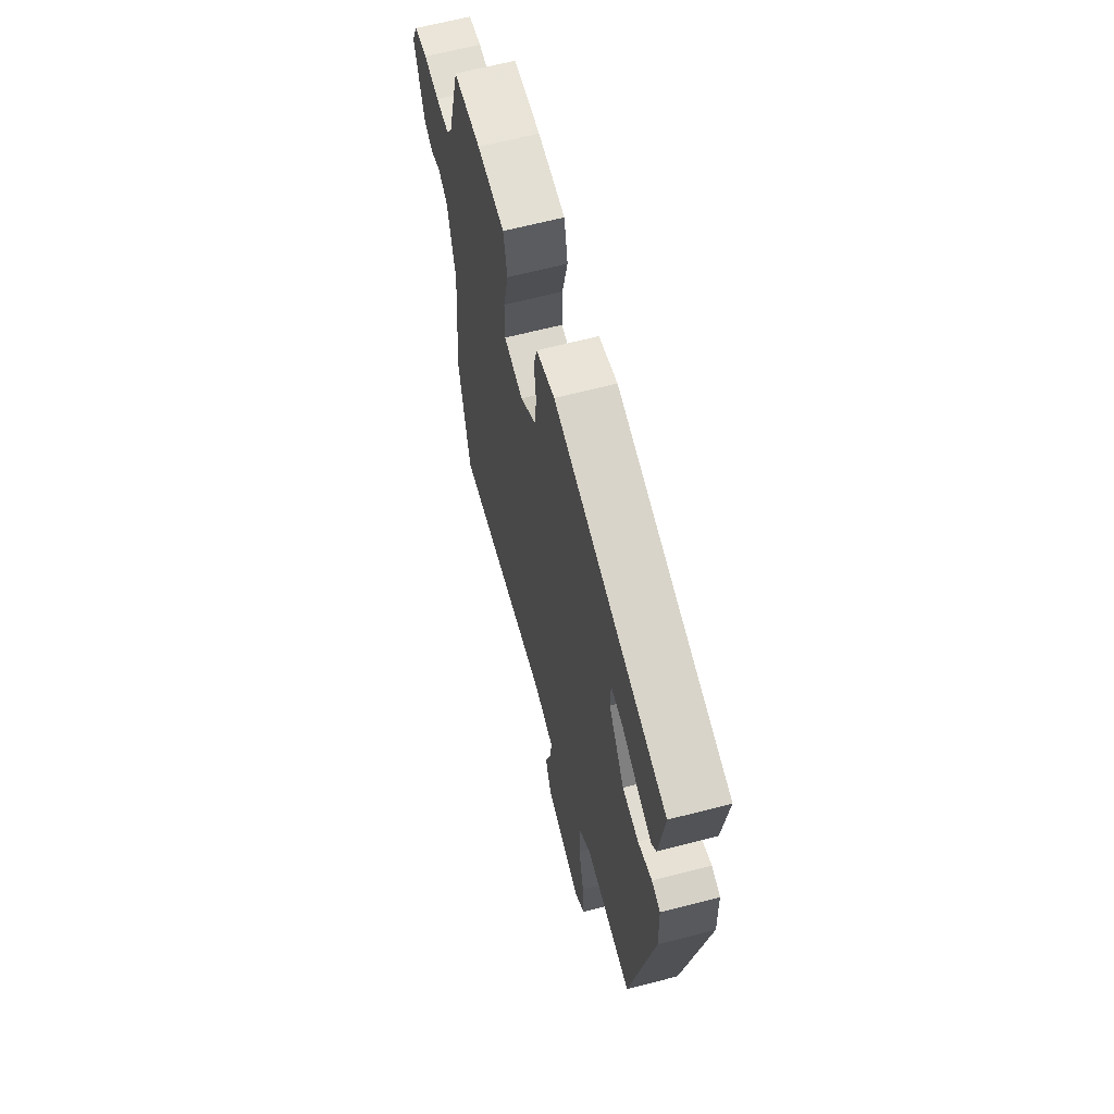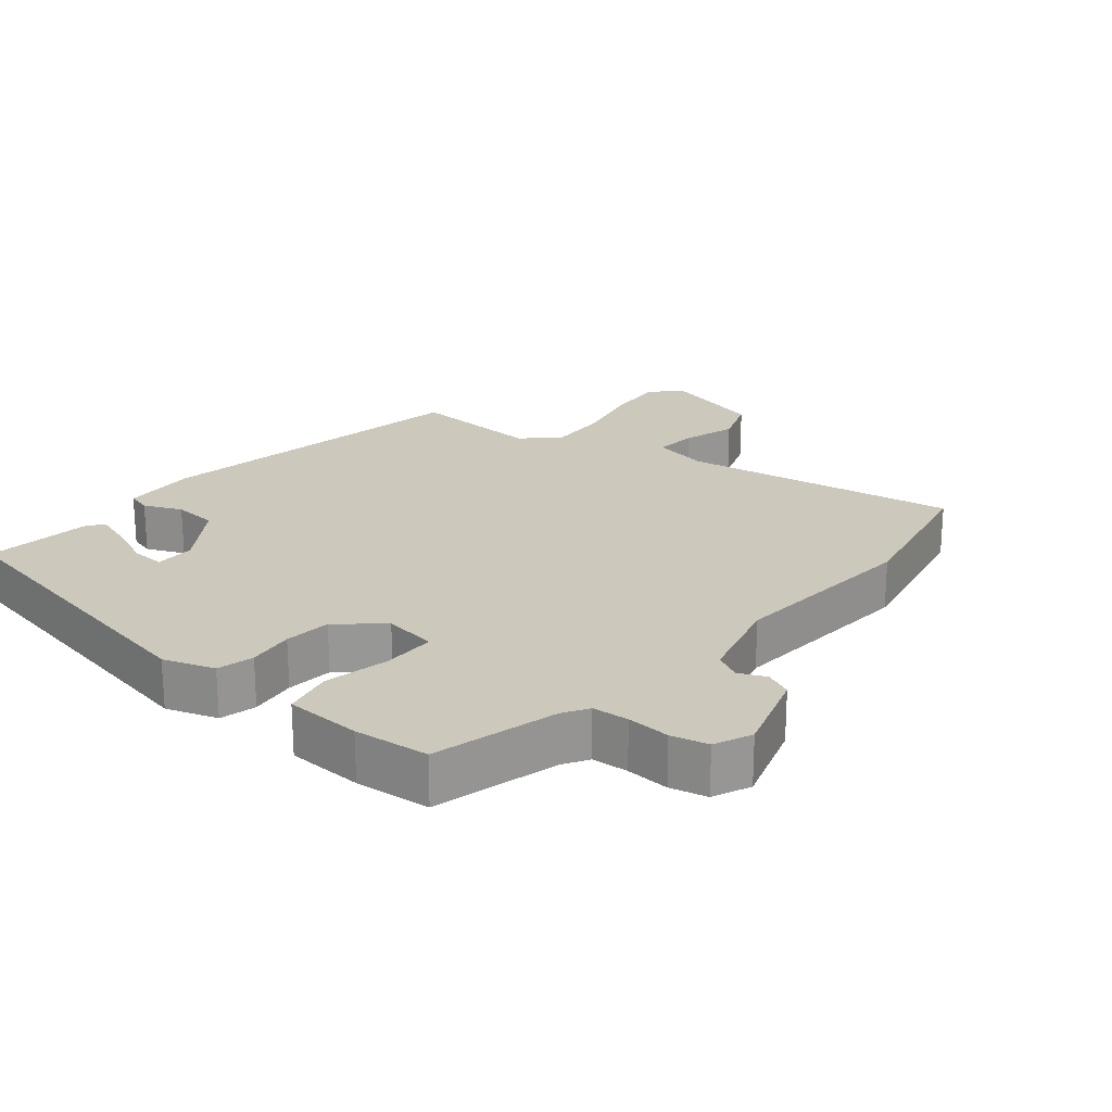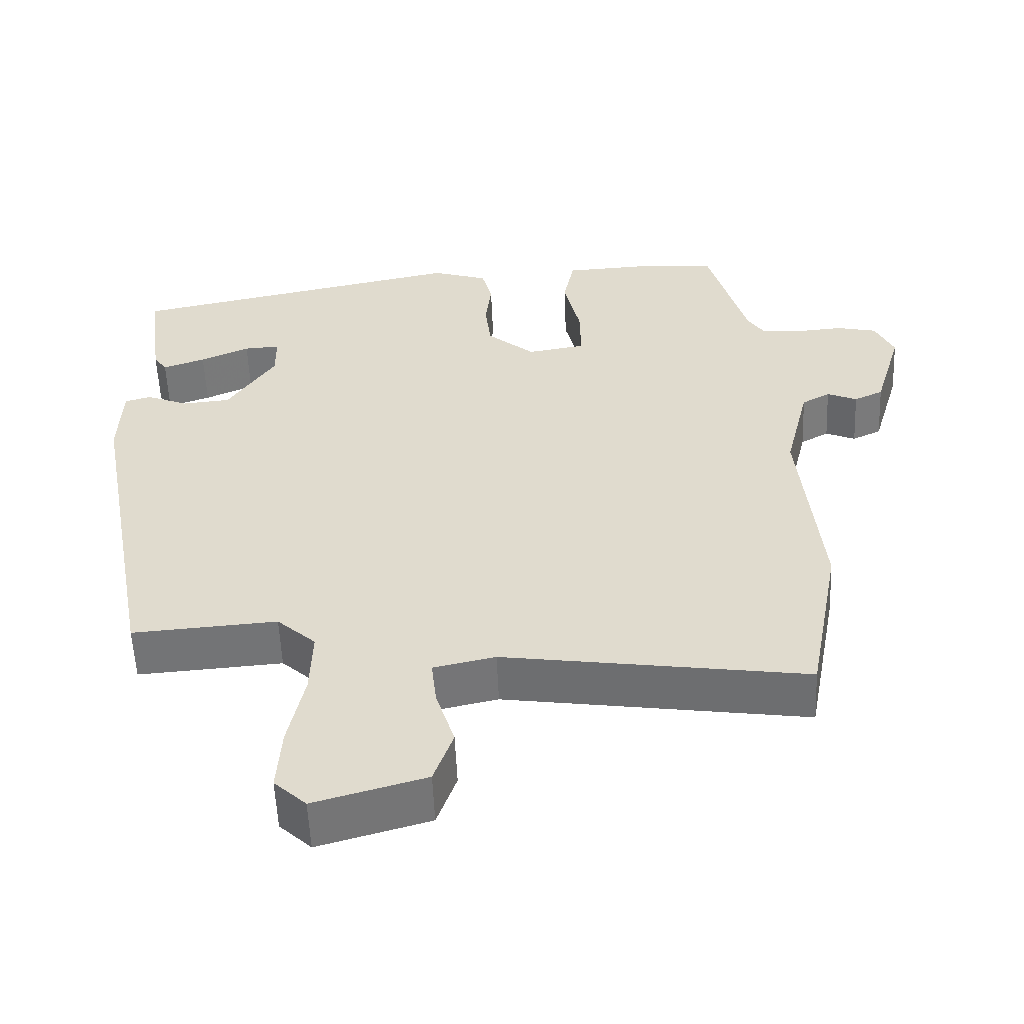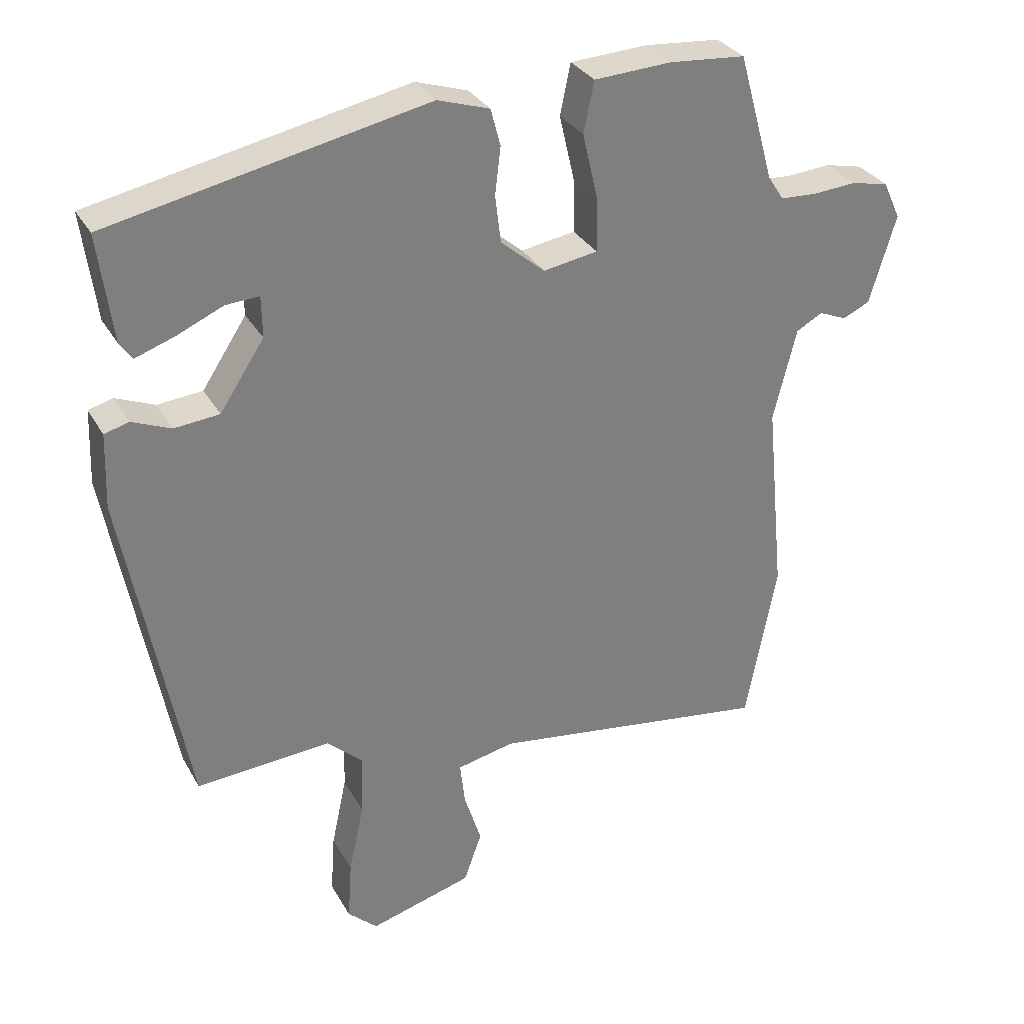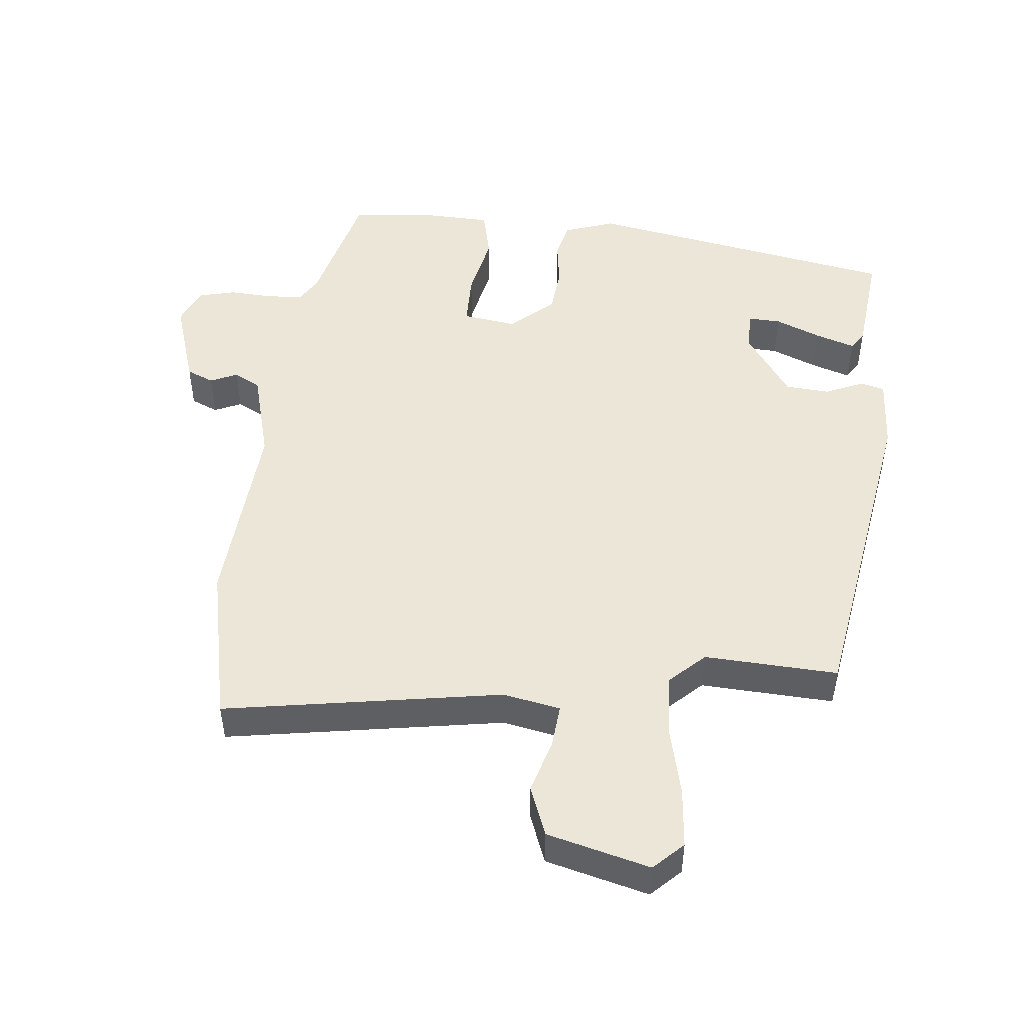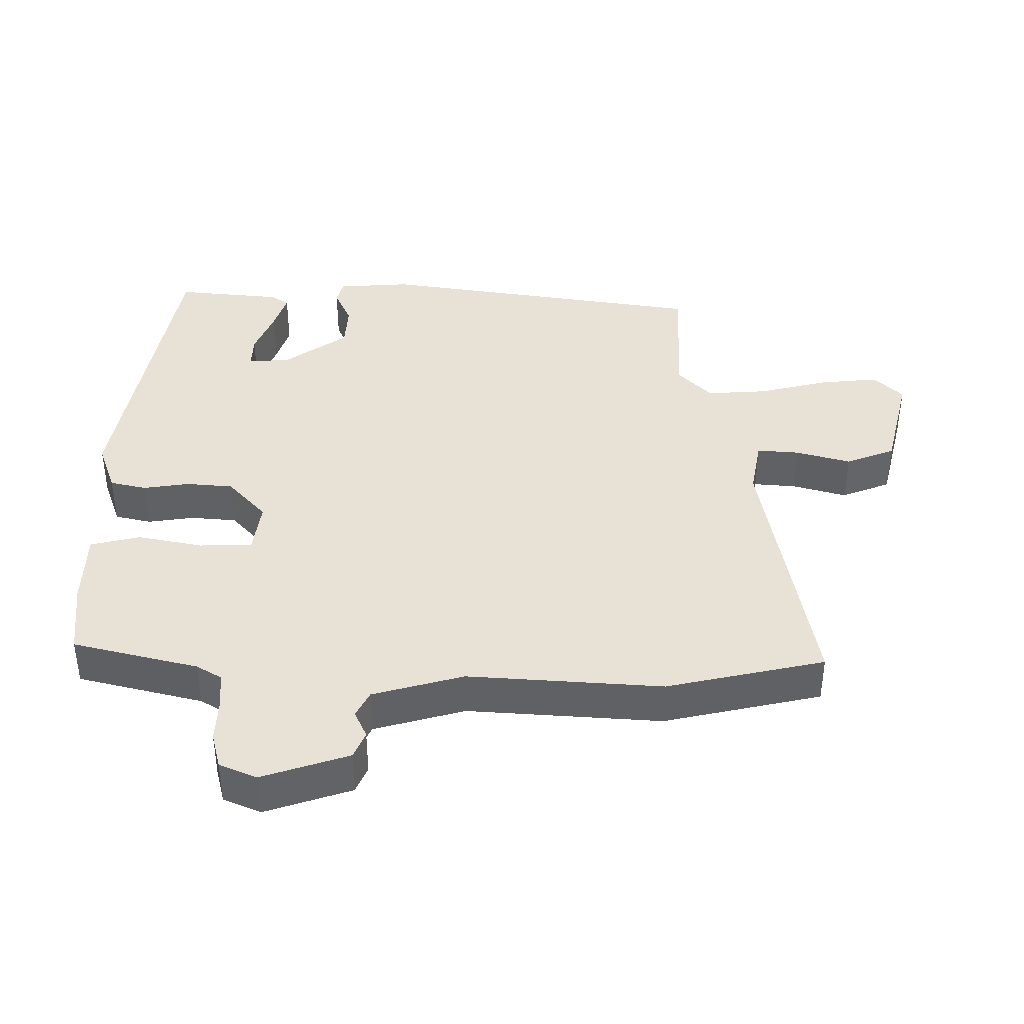
<metadata>
{"format":"obj","ext":"obj","renderer":"f3d","projection":"perspective","resolution":1024,"background":"white","views":[{"elev":64.4,"azim":-104.7,"up":"+Z"},{"elev":22.1,"azim":38.6,"up":"+Y"},{"elev":-55.7,"azim":2.4,"up":"+Z"},{"elev":31.2,"azim":-25.0,"up":"+Z"},{"elev":49.0,"azim":-175.4,"up":"+Y"},{"elev":40.1,"azim":88.5,"up":"+Y"}]}
</metadata>
<code>
v 0.525 0.07 -0.367
v 0.481 0.07 -0.6
v 0.075 0.07 -0.542
v -0.008 0.07 -0.56
v -0.001 0.07 -0.622
v 0.024 0.07 -0.701
v -0.002 0.07 -0.774
v -0.151 0.07 -0.816
v -0.194 0.07 -0.776
v -0.188 0.07 -0.689
v -0.166 0.07 -0.586
v -0.163 0.07 -0.497
v -0.215 0.07 -0.45
v -0.409 0.07 -0.464
v -0.498 0.07 0.016
v -0.494 0.07 0.124
v -0.459 0.07 0.134
v -0.403 0.07 0.111
v -0.338 0.07 0.117
v -0.274 0.07 0.214
v -0.275 0.07 0.273
v -0.323 0.07 0.27
v -0.389 0.07 0.241
v -0.446 0.07 0.221
v -0.464 0.07 0.247
v -0.484 0.07 0.401
v -0.028 0.07 0.495
v 0.047 0.07 0.471
v 0.061 0.07 0.418
v 0.053 0.07 0.35
v 0.061 0.07 0.282
v 0.125 0.07 0.228
v 0.203 0.07 0.241
v 0.202 0.07 0.318
v 0.18 0.07 0.413
v 0.195 0.07 0.486
v 0.306 0.07 0.492
v 0.416 0.07 0.483
v 0.467 0.07 0.301
v 0.49 0.07 0.265
v 0.543 0.07 0.262
v 0.606 0.07 0.267
v 0.66 0.07 0.255
v 0.685 0.07 0.201
v 0.647 0.07 0.073
v 0.608 0.07 0.055
v 0.568 0.07 0.072
v 0.53 0.07 0.051
v 0.497 0.07 -0.083
v 0.525 0 -0.367
v 0.481 0 -0.6
v 0.075 0 -0.542
v -0.008 0 -0.56
v -0.001 0 -0.622
v 0.024 0 -0.701
v -0.002 0 -0.774
v -0.151 0 -0.816
v -0.194 0 -0.776
v -0.188 0 -0.689
v -0.166 0 -0.586
v -0.163 0 -0.497
v -0.215 0 -0.45
v -0.409 0 -0.464
v -0.498 0 0.016
v -0.494 0 0.124
v -0.459 0 0.134
v -0.403 0 0.111
v -0.338 0 0.117
v -0.274 0 0.214
v -0.275 0 0.273
v -0.323 0 0.27
v -0.389 0 0.241
v -0.446 0 0.221
v -0.464 0 0.247
v -0.484 0 0.401
v -0.028 0 0.495
v 0.047 0 0.471
v 0.061 0 0.418
v 0.053 0 0.35
v 0.061 0 0.282
v 0.125 0 0.228
v 0.203 0 0.241
v 0.202 0 0.318
v 0.18 0 0.413
v 0.195 0 0.486
v 0.306 0 0.492
v 0.416 0 0.483
v 0.467 0 0.301
v 0.49 0 0.265
v 0.543 0 0.262
v 0.606 0 0.267
v 0.66 0 0.255
v 0.685 0 0.201
v 0.647 0 0.073
v 0.608 0 0.055
v 0.568 0 0.072
v 0.53 0 0.051
v 0.497 0 -0.083
f 44 45 46 47
f 44 47 48
f 41 42 43 44
f 40 41 44 48
f 39 40 48 49
f 37 38 39 49
f 34 35 36 37
f 33 34 37 49
f 27 28 29 30
f 27 30 31
f 26 27 31
f 22 23 24 25
f 22 25 26
f 21 22 26
f 15 16 17 18
f 13 14 15 18
f 12 13 18 19
f 8 9 10 11
f 8 11 12
f 5 6 7 8
f 4 5 8 12
f 3 4 12 19
f 32 33 49 1
f 21 26 31 32
f 20 21 32 1
f 3 19 20
f 1 2 3 20
f 96 95 94 93
f 97 96 93
f 93 92 91 90
f 97 93 90 89
f 98 97 89 88
f 98 88 87 86
f 86 85 84 83
f 98 86 83 82
f 79 78 77 76
f 80 79 76
f 80 76 75
f 74 73 72 71
f 75 74 71
f 75 71 70
f 67 66 65 64
f 67 64 63 62
f 68 67 62 61
f 60 59 58 57
f 61 60 57
f 57 56 55 54
f 61 57 54 53
f 68 61 53 52
f 50 98 82 81
f 81 80 75 70
f 50 81 70 69
f 69 68 52
f 69 52 51 50
f 1 50 51 2
f 2 51 52 3
f 3 52 53 4
f 4 53 54 5
f 5 54 55 6
f 6 55 56 7
f 7 56 57 8
f 8 57 58 9
f 9 58 59 10
f 10 59 60 11
f 11 60 61 12
f 12 61 62 13
f 13 62 63 14
f 14 63 64 15
f 15 64 65 16
f 16 65 66 17
f 17 66 67 18
f 18 67 68 19
f 19 68 69 20
f 20 69 70 21
f 21 70 71 22
f 22 71 72 23
f 23 72 73 24
f 24 73 74 25
f 25 74 75 26
f 26 75 76 27
f 27 76 77 28
f 28 77 78 29
f 29 78 79 30
f 30 79 80 31
f 31 80 81 32
f 32 81 82 33
f 33 82 83 34
f 34 83 84 35
f 35 84 85 36
f 36 85 86 37
f 37 86 87 38
f 38 87 88 39
f 39 88 89 40
f 40 89 90 41
f 41 90 91 42
f 42 91 92 43
f 43 92 93 44
f 44 93 94 45
f 45 94 95 46
f 46 95 96 47
f 47 96 97 48
f 48 97 98 49
f 49 98 50 1

</code>
